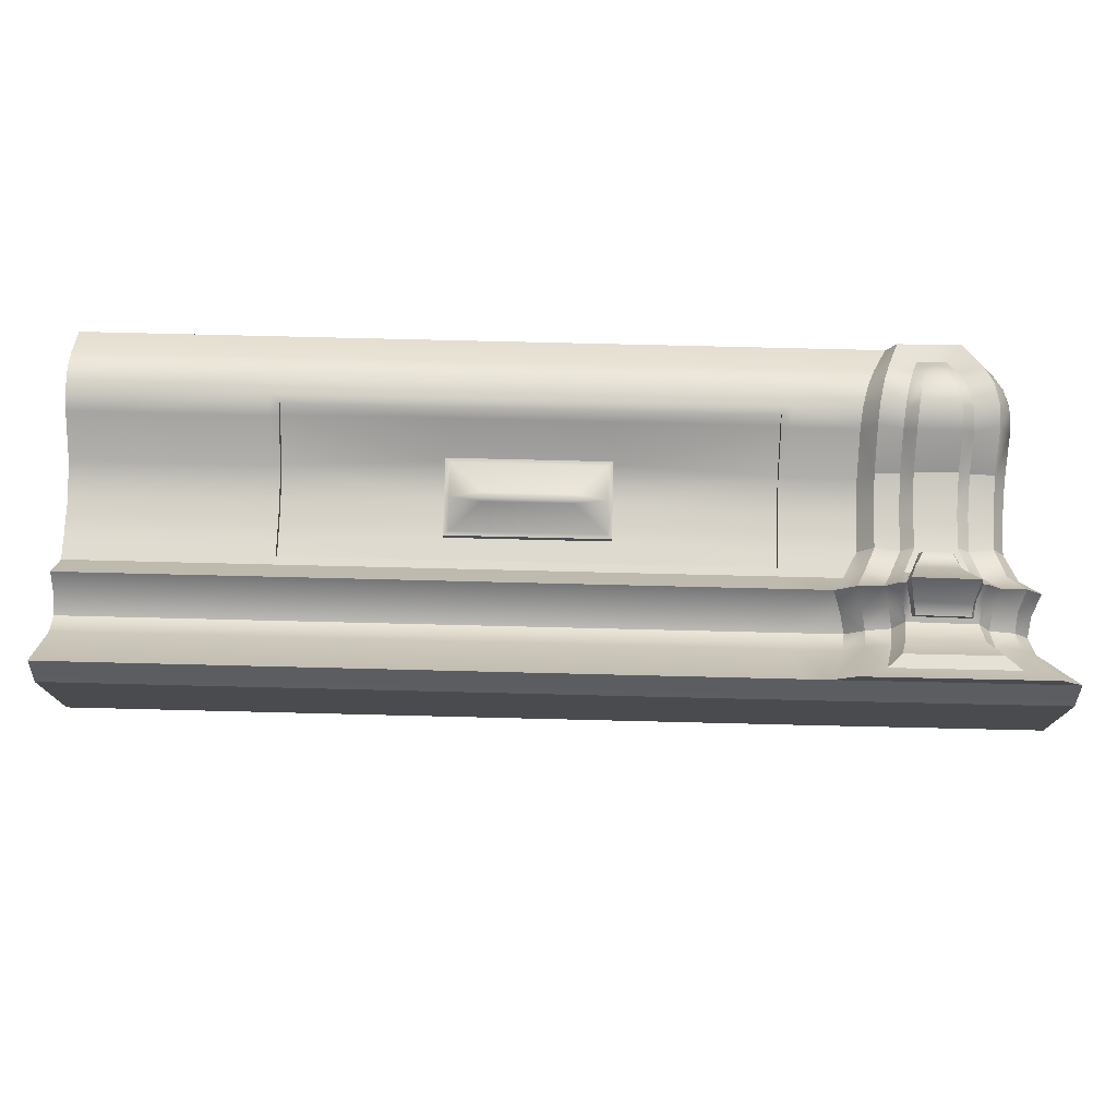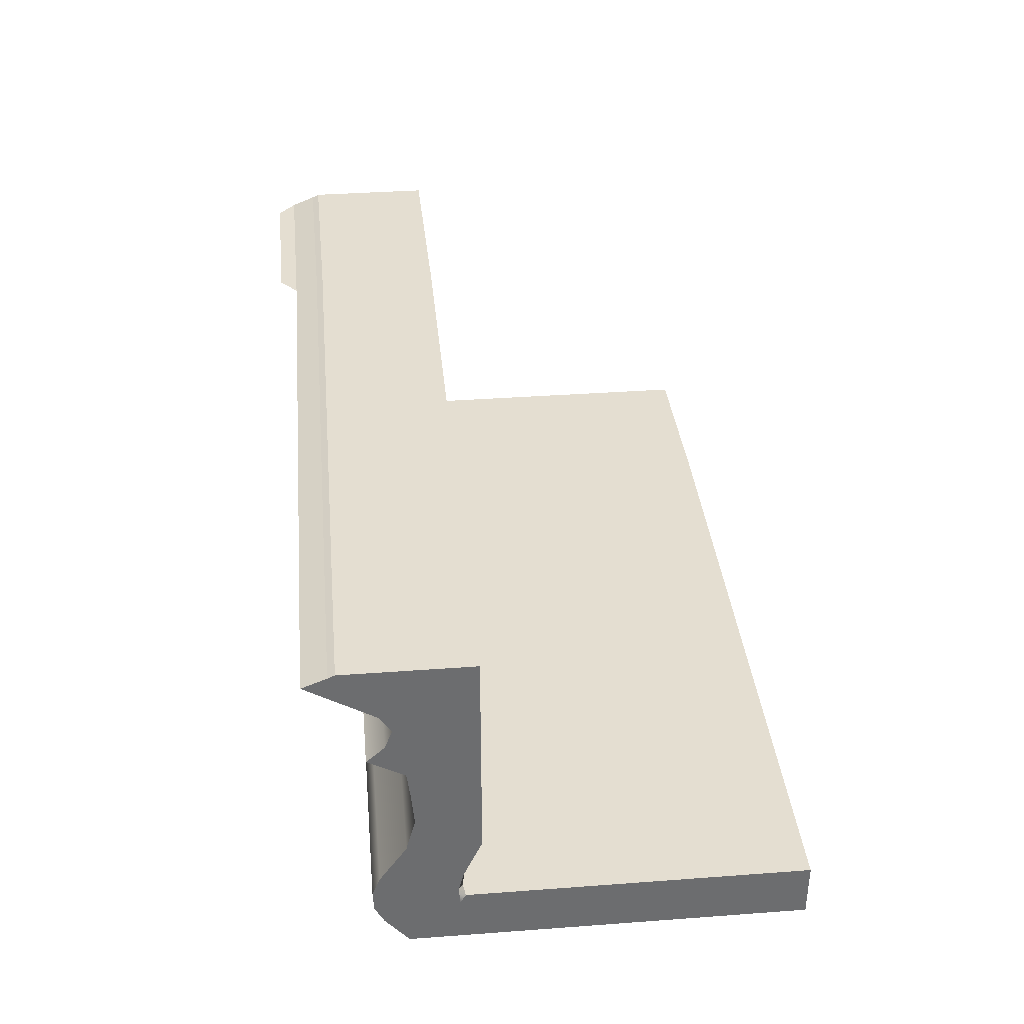
<metadata>
{"format":"obj","ext":"obj","renderer":"f3d","projection":"perspective","resolution":1024,"background":"white","views":[{"elev":75.8,"azim":-178.6,"up":"+Z"},{"elev":36.4,"azim":84.5,"up":"+Y"}]}
</metadata>
<code>
g default
v -146.1 -67.15 -95.61
v -146.1 -67.15 56.7
v -160.4 -45.12 -95.61
v 177 -45.12 -96.44
v 177 -67.15 -96.44
v 177 -67.15 55.87
v -146.1 -67.15 28.78
v -160.4 -45.12 28.78
v 177 -67.15 27.94
v -177 62.2 28.78
v 177 62.2 27.94
v -177 62.2 89.61
v 177 62.2 88.78
v -159 8.54 28.78
v 177 8.54 27.94
v 177 8.54 53.25
v -159 8.54 54.08
v -159.7 -18.29 28.78
v 177 -18.29 27.94
v 177 -18.29 55.61
v -159.7 -18.29 56.44
v -169 26.28 28.78
v 177 26.28 27.94
v 177 26.28 68.28
v -169 26.28 69.11
v -163.5 40.44 28.78
v 177 40.44 27.94
v -92.94 -45.12 -96.44
v -92.94 -67.15 -96.44
v -96.62 -67.15 27.94
v -117.6 -67.15 55.87
v -106.8 -18.29 55.61
v -106.8 8.54 53.25
v -96.62 26.28 68.28
v -92.94 62.2 88.78
v -92.94 62.2 27.94
v -92.94 40.44 27.94
v -92.94 26.28 27.94
v -92.94 8.54 27.94
v -92.94 -18.29 27.94
v -92.94 -45.12 27.94
v -92.94 65.92 79.44
v -92.94 65.92 27.94
v -177 65.92 28.78
v -177 65.92 80.27
v 177 65.92 27.94
v 177 65.92 79.44
v -120.9 -67.15 62.7
v -144 -67.15 63.53
v -112.2 -18.29 62.44
v -155 -18.29 63.27
v -112.2 8.54 60.08
v -154.4 8.54 60.91
v -104 26.28 75.11
v -162.5 26.28 75.94
v -101 62.2 95.61
v -169 62.2 96.44
v -127.4 -59.5 64.93
v -138.1 -59.54 65.44
v -121.2 -18.26 62.61
v -146 -18.46 63.13
v -121.2 9.717 60.88
v -145.3 9.673 61.43
v -113.2 26.33 76.4
v -153.2 26.54 76.89
v -111.9 57.68 89.26
v -157.4 57.7 89.81
v -130.5 -56.65 69.42
v -135.1 -56.69 69.76
v -125.6 -17.69 66.18
v -141.4 -18 66.51
v -125.5 9.402 64.86
v -140.8 9.333 65.26
v -117.7 26.05 80.99
v -148.5 26.33 81.3
v -117.2 52.54 88.31
v -151.6 52.56 88.72
v 177 -56.13 64.89
v 177 -48.93 68.56
v 177 -40.85 68.92
v 177 -33.36 65.88
v 157.5 -45.12 39.12
v 177 -33.72 34.87
v 177 -41.2 36.88
v 177 -49.04 36.49
v 177 -56.52 33.75
v 177 -45.12 22.87
v -112.2 -56.03 64.97
v -109.4 -48.9 68.6
v -107.5 -40.89 68.95
v -106.8 -33.46 65.95
v -116.4 -55.81 71.98
v -114.2 -48.77 75.51
v -112.7 -40.78 75.75
v -112.2 -33.31 72.68
v -157.3 -48.29 69.76
v -159.4 -40.32 69.59
v -160.1 -32.6 66.2
v -160.4 -45.12 63.34
v -154 -54.99 66.66
v -155.3 -33.25 73.47
v -154.7 -40.73 76.58
v -152.9 -48.67 76.41
v -150 -55.61 72.98
v -125.3 -54.15 70.52
v -123.2 -47.34 74.84
v -121.7 -39.24 75.51
v -121.2 -31.7 72.39
v -146.3 -31.39 72.77
v -145.7 -38.91 76.03
v -143.8 -46.96 75.54
v -141.1 -53.72 71.41
v -129.3 -53.41 73.23
v -127.4 -46.67 78.03
v -126 -38.49 79.03
v -125.5 -30.9 75.96
v -136.8 -53.14 73.8
v -139.4 -46.3 78.5
v -141.1 -38.09 79.36
v -141.7 -30.55 76.16
v 171.8 -45.12 35.04
v 177 -45.12 34.28
v -164 17.41 28.78
v -92.94 17.41 27.94
v 177 17.41 27.94
v 177 18.46 54.44
v -101.7 18.46 54.44
v -108.1 18.46 61.26
v -117.2 19.08 62.31
v -121.6 18.78 66.6
v -144.7 18.88 66.95
v -149.3 19.16 62.83
v -158.4 18.46 62.1
v -164 18.46 55.27
v 177 39.86 58.66
v 177 32.5 61.48
v 177 40.44 45.76
v 177 46.52 62.86
v -99.59 32.48 61.5
v -101.3 39.85 58.74
v -100.5 46.54 62.88
v -106.4 32.63 68.16
v -107.7 39.94 65.56
v -107 46.66 69.91
v -165.6 39.91 59.57
v -167.3 46.6 63.83
v -163.5 40.44 46.59
v -166.5 32.6 62.21
v -161.1 46.53 70.53
v -159.8 39.85 66.38
v -160.5 32.49 69.16
v -115.4 31.9 69.91
v -116.8 39.25 66.84
v -116.2 46.04 70.82
v -151.9 46.26 71.51
v -150.7 39.5 67.56
v -151.5 32.07 70.62
v -119.6 30.58 75.28
v -121 37.87 72.03
v -120.3 44.76 76
v -147 30.98 75.7
v -146.2 38.3 72.66
v -147.7 45.15 76.77
v 104.3 -18.29 27.94
v -82.3 -18.29 27.94
v 104.3 8.54 27.94
v -82.3 8.54 27.94
v 104.3 17.41 27.94
v -82.3 17.41 27.94
v 104.3 26.28 27.94
v -82.3 26.28 27.94
v 104.3 40.44 27.94
v -82.3 40.44 27.94
v 104.3 62.2 27.94
v -82.3 62.2 27.94
v 104.3 65.92 27.94
v -82.3 65.92 27.94
v 104.3 65.92 79.44
v -82.3 65.92 79.44
v 104.3 62.2 88.78
v -82.3 62.2 88.78
v 104.3 46.52 62.86
v -82.3 46.53 62.88
v 104.3 39.86 58.68
v -82.3 39.85 58.73
v 104.3 32.5 61.48
v -82.3 32.49 61.49
v 104.3 26.28 68.28
v -82.3 26.28 68.28
v 104.3 18.46 54.44
v -82.3 18.46 54.44
v 104.3 8.54 53.25
v -82.3 8.54 53.25
v 104.3 -18.29 55.61
v -82.3 -18.29 55.61
v 104.3 -33.38 65.9
v -82.3 -33.45 65.95
v 104.3 -40.86 68.92
v -82.3 -40.88 68.95
v 104.3 -48.93 68.57
v -82.3 -48.91 68.59
v 104.3 -56.11 64.9
v -82.3 -56.05 64.96
v 104.3 -67.15 55.87
v -82.3 -67.15 55.87
v 104.3 -67.15 27.94
v -82.3 -67.15 27.94
v 104.3 -67.15 -96.44
v -82.3 -67.15 -96.44
v -82.3 -45.12 -96.44
v 104.3 -45.12 -96.44
v -78.65 15.29 54.06
v 100.7 15.29 54.06
v -78.65 8.54 53.25
v 100.7 8.54 53.25
v -78.65 -18.29 55.61
v 100.7 -18.29 55.61
v -78.65 -33.45 65.95
v 100.7 -33.38 65.9
v -78.65 -37.92 67.75
v 100.7 -37.89 67.73
v -78.65 15.68 50.78
v 100.7 15.68 50.78
v -78.65 8.592 49.93
v 100.7 8.592 49.93
v -78.65 -19.44 52.4
v 100.7 -19.44 52.4
v -78.65 -35.02 63.02
v 100.7 -34.95 62.97
v -78.65 -39.15 64.69
v 100.7 -39.13 64.67
v 41.27 -18.29 27.94
v -19.27 -18.29 27.94
v 41.27 8.54 27.94
v -19.27 8.54 27.94
v 41.27 17.41 27.94
v -19.27 17.41 27.94
v 41.27 26.28 27.94
v -19.27 26.28 27.94
v 41.27 40.44 27.94
v -19.27 40.44 27.94
v 41.27 62.2 27.94
v -19.27 62.2 27.94
v 41.27 65.92 27.94
v -19.27 65.92 27.94
v 41.27 65.92 79.44
v -19.27 65.92 79.44
v 41.27 62.2 88.78
v -19.27 62.2 88.78
v 41.27 46.53 62.87
v -19.27 46.53 62.88
v 41.27 39.85 58.69
v -19.27 39.85 58.71
v 41.27 32.49 61.49
v -19.27 32.49 61.49
v 41.27 26.28 68.28
v -19.27 26.28 68.28
v 41.27 18.46 54.44
v -19.27 18.46 54.44
v 41.27 15.29 54.06
v -19.27 15.29 54.06
v 41.27 15.68 50.78
v -19.27 15.68 50.78
v 41.27 5.896 49.93
v -19.27 5.896 49.93
v 41.27 -22.13 52.4
v -19.27 -22.13 52.4
v 41.27 -34.97 62.99
v -19.27 -34.99 63
v 41.27 -39.14 64.67
v -19.27 -39.15 64.68
v 41.27 -37.9 67.73
v -19.27 -37.91 67.74
v 41.27 -40.87 68.93
v -19.27 -40.88 68.94
v 41.27 -48.92 68.58
v -19.27 -48.91 68.58
v 41.27 -56.09 64.92
v -19.27 -56.07 64.94
v 41.27 -67.15 55.87
v -19.27 -67.15 55.87
v 41.27 -67.15 27.94
v -19.27 -67.15 27.94
v 41.27 -67.15 -96.44
v -19.27 -67.15 -96.44
v -19.27 -45.12 -96.44
v 41.27 -45.12 -96.44
v -159.3 -4.875 28.78
v -92.94 -4.875 27.94
v -82.3 -4.875 27.94
v -19.27 -4.875 27.94
v 41.27 -4.875 27.94
v 104.3 -4.875 27.94
v 177 -4.875 27.94
v 177 -4.875 52.07
v 104.3 -4.875 52.07
v 100.7 -4.875 52.07
v 100.7 -5.423 48.8
v 41.27 -8.119 48.8
v -19.27 -8.119 48.8
v -78.65 -5.423 48.8
v -78.65 -4.875 52.07
v -82.3 -4.875 52.07
v -106.8 -4.875 52.07
v -112.2 -4.875 58.9
v -121.2 -4.273 59.38
v -125.5 -4.146 63.16
v -141.1 -4.333 63.53
v -145.7 -4.396 59.91
v -154.7 -4.875 59.73
v -159.3 -4.875 52.9
v 41.27 -8.119 54.85
v -19.27 -8.119 54.85
v -19.27 -21.95 57.08
v 41.27 -21.95 57.08
v -19.27 5.717 52.62
v 41.27 5.717 52.62
v 39.45 -8.119 54.85
v -17.45 -8.119 54.85
v -17.45 -20.37 56.82
v 39.45 -20.37 56.82
v -17.45 4.137 52.87
v 39.45 4.137 52.87
v 27.25 -6.519 61.51
v -5.251 -6.519 61.51
v -5.251 -8.211 61.78
v 27.25 -8.211 61.78
v -5.251 -4.826 61.23
v 27.25 -4.826 61.23
v -92.94 67.15 76.8
v -92.94 67.15 27.94
v -177 67.15 28.78
v -177 67.15 77.63
v 177 67.15 27.94
v 104.3 67.15 27.94
v 104.3 67.15 76.8
v 177 67.15 76.8
v -82.3 67.15 27.94
v -82.3 67.15 76.8
v -19.27 67.15 27.94
v 41.27 67.15 27.94
v -19.27 67.15 76.8
v 41.27 67.15 76.8
v -127.1 11.37 65.25
v -139.2 11.31 65.59
v -123.8 19.21 66.87
v -142.4 19.32 67.18
v -120 26.01 81.36
v -146.3 26.29 81.62
v -121.9 30.32 75.55
v -144.7 30.76 75.84
v -123 36.06 72.86
v -144.1 36.43 73.41
v -127.9 11.83 68.01
v -138.3 11.77 68.32
v -124.9 17.63 69.3
v -141.3 17.74 69.59
v -121 25.49 86.53
v -145 25.76 86.76
v -122.9 31.87 77.79
v -143.5 32.33 78.01
v -123.9 36.23 75.66
v -143 36.57 76.17
v -79.55 -45.12 28.54
v -19.53 -45.12 31.22
v 40.14 -45.12 33.88
v 103.8 -45.12 36.72
v 156 -18.29 27.94
v 156 -4.875 27.94
v 156 8.54 27.94
v 156 17.41 27.94
v 156 26.28 27.94
v 156 40.44 27.94
v 156 62.2 27.94
v 156 65.92 27.94
v 156 67.15 27.94
v 156 67.15 76.8
v 156 65.92 79.44
v 156 62.2 88.78
v 156 46.52 62.86
v 156 39.86 58.66
v 156 32.5 61.48
v 156 26.28 68.28
v 156 18.46 54.44
v 156 8.54 53.25
v 156 -4.875 52.07
v 156 -18.29 55.61
v 156 -33.37 65.89
v 156 -40.86 68.92
v 156 -48.93 68.56
v 156 -56.13 64.89
v 156 -67.15 55.87
v 156 -67.15 27.94
v 156 -67.15 -96.44
v 156 -45.12 -96.44
g grand_balconnet5 BALCONNET_GRP
f 1 7 3
f 3 7 8
f 8 41 3
f 3 41 28
f 4 87 5
f 86 9 87
f 87 9 5
f 29 30 1
f 1 30 7
f 29 1 28
f 28 1 3
f 7 2 8
f 2 100 8
f 8 100 99
f 331 332 330
f 330 332 333
f 30 31 7
f 7 31 2
f 40 41 18
f 18 41 8
f 18 8 21
f 21 8 98
f 8 99 98
f 123 124 14
f 14 124 39
f 15 125 16
f 16 125 126
f 354 356 355
f 355 356 357
f 14 17 123
f 123 17 134
f 289 40 288
f 288 40 18
f 20 19 295
f 295 19 294
f 71 70 308
f 308 70 307
f 21 311 18
f 18 311 288
f 37 38 26
f 26 38 22
f 24 23 136
f 136 23 137
f 23 27 137
f 22 25 26
f 25 148 26
f 148 147 26
f 37 26 36
f 36 26 10
f 12 10 146
f 146 10 147
f 26 147 10
f 28 41 210
f 210 41 364
f 36 10 43
f 43 10 44
f 12 45 10
f 10 45 44
f 12 35 45
f 45 35 42
f 13 11 47
f 47 11 46
f 31 48 2
f 2 48 49
f 127 128 33
f 33 128 52
f 134 17 133
f 133 17 53
f 304 305 32
f 32 305 50
f 311 21 310
f 310 21 51
f 35 12 56
f 56 12 57
f 48 58 49
f 49 58 59
f 128 129 52
f 52 129 62
f 133 53 132
f 132 53 63
f 50 305 60
f 60 305 306
f 309 310 61
f 61 310 51
f 57 67 56
f 56 67 66
f 58 68 59
f 59 68 69
f 129 130 62
f 62 130 72
f 132 63 131
f 131 63 73
f 306 307 60
f 60 307 70
f 309 61 308
f 308 61 71
f 67 77 66
f 66 77 76
f 364 41 165
f 165 41 40
f 80 84 81
f 81 84 83
f 80 79 84
f 84 79 85
f 79 78 85
f 85 78 86
f 98 97 101
f 101 97 102
f 97 96 102
f 102 96 103
f 100 104 96
f 96 104 103
f 68 113 69
f 69 113 117
f 9 86 6
f 6 86 78
f 120 116 71
f 71 116 70
f 81 83 20
f 20 83 19
f 31 88 48
f 48 88 92
f 104 100 49
f 49 100 2
f 32 50 91
f 91 50 95
f 21 98 51
f 51 98 101
f 48 92 58
f 58 92 105
f 49 59 104
f 104 59 112
f 95 50 108
f 108 50 60
f 101 109 51
f 51 109 61
f 58 105 68
f 68 105 113
f 59 69 112
f 112 69 117
f 60 70 108
f 108 70 116
f 61 109 71
f 71 109 120
f 99 100 96
f 99 96 97
f 99 97 98
f 91 95 90
f 90 95 94
f 88 89 92
f 92 89 93
f 90 94 89
f 89 94 93
f 94 95 107
f 107 95 108
f 93 106 92
f 92 106 105
f 94 107 93
f 93 107 106
f 103 104 111
f 111 104 112
f 102 110 101
f 101 110 109
f 102 103 110
f 110 103 111
f 108 116 107
f 107 116 115
f 105 106 113
f 113 106 114
f 106 107 114
f 114 107 115
f 115 116 119
f 119 116 120
f 113 114 117
f 117 114 118
f 114 115 118
f 118 115 119
f 109 110 120
f 120 110 119
f 110 111 119
f 119 111 118
f 112 117 111
f 111 117 118
f 84 121 83
f 83 121 82
f 82 121 87
f 87 121 122
f 87 122 86
f 86 122 85
f 85 122 84
f 122 121 84
f 124 123 38
f 38 123 22
f 125 23 126
f 126 23 24
f 127 34 128
f 128 34 54
f 129 128 64
f 64 128 54
f 129 64 130
f 130 64 74
f 356 358 357
f 357 358 359
f 132 131 65
f 65 131 75
f 55 133 65
f 65 133 132
f 134 133 25
f 25 133 55
f 123 134 22
f 22 134 25
f 13 138 11
f 138 137 11
f 137 27 11
f 145 150 146
f 146 150 149
f 145 148 150
f 150 148 151
f 358 360 359
f 359 360 361
f 160 76 163
f 163 76 77
f 139 142 34
f 34 142 54
f 148 25 151
f 151 25 55
f 141 35 144
f 144 35 56
f 146 149 12
f 12 149 57
f 54 142 64
f 64 142 152
f 55 65 151
f 151 65 157
f 56 66 144
f 144 66 154
f 57 149 67
f 67 149 155
f 152 158 64
f 64 158 74
f 157 65 161
f 161 65 75
f 66 76 154
f 154 76 160
f 67 155 77
f 77 155 163
f 137 138 135
f 137 135 136
f 147 148 145
f 147 145 146
f 140 143 139
f 139 143 142
f 140 141 143
f 143 141 144
f 142 143 152
f 152 143 153
f 144 154 143
f 143 154 153
f 149 150 155
f 155 150 156
f 151 157 150
f 150 157 156
f 153 159 152
f 152 159 158
f 153 154 159
f 159 154 160
f 360 362 361
f 361 362 363
f 159 160 162
f 162 160 163
f 156 162 155
f 155 162 163
f 156 157 162
f 162 157 161
f 5 394 4
f 4 394 395
f 5 9 394
f 394 9 393
f 392 393 6
f 6 393 9
f 295 386 20
f 20 386 387
f 126 384 16
f 16 384 385
f 334 376 337
f 337 376 377
f 27 373 11
f 11 373 374
f 23 372 27
f 27 372 373
f 15 370 125
f 125 370 371
f 19 368 294
f 294 368 369
f 11 374 46
f 46 374 375
f 378 379 47
f 47 379 13
f 391 392 78
f 78 392 6
f 387 388 20
f 20 388 81
f 80 81 389
f 389 81 388
f 78 79 391
f 391 79 390
f 79 80 390
f 390 80 389
f 125 371 23
f 23 371 372
f 383 384 24
f 24 384 126
f 136 135 382
f 382 135 381
f 135 138 381
f 381 138 380
f 382 383 136
f 136 383 24
f 379 380 13
f 13 380 138
f 289 290 40
f 40 290 165
f 169 167 124
f 124 167 39
f 171 169 38
f 38 169 124
f 173 171 37
f 37 171 38
f 175 173 36
f 36 173 37
f 177 175 43
f 43 175 36
f 339 338 330
f 330 338 331
f 35 181 42
f 42 181 179
f 141 183 35
f 35 183 181
f 183 141 185
f 185 141 140
f 187 185 139
f 139 185 140
f 139 34 187
f 187 34 189
f 127 191 34
f 34 191 189
f 191 127 193
f 193 127 33
f 303 304 195
f 195 304 32
f 32 91 195
f 195 91 197
f 197 91 199
f 199 91 90
f 199 90 201
f 201 90 89
f 201 89 203
f 203 89 88
f 31 205 88
f 88 205 203
f 31 30 205
f 205 30 207
f 209 207 29
f 29 207 30
f 210 209 28
f 28 209 29
f 191 193 212
f 212 193 214
f 190 213 192
f 192 213 215
f 302 303 216
f 216 303 195
f 194 296 217
f 217 296 297
f 195 197 216
f 216 197 218
f 196 194 219
f 219 194 217
f 199 220 197
f 197 220 218
f 198 196 221
f 221 196 219
f 212 214 222
f 222 214 224
f 213 223 215
f 215 223 225
f 302 216 301
f 301 216 226
f 297 298 217
f 217 298 227
f 218 228 216
f 216 228 226
f 219 217 229
f 229 217 227
f 218 220 228
f 228 220 230
f 219 229 221
f 221 229 231
f 232 233 292
f 292 233 291
f 234 235 236
f 236 235 237
f 236 237 238
f 238 237 239
f 238 239 240
f 240 239 241
f 240 241 242
f 242 241 243
f 242 243 244
f 244 243 245
f 341 340 343
f 343 340 342
f 246 247 248
f 248 247 249
f 248 249 250
f 250 249 251
f 250 251 252
f 252 251 253
f 252 253 254
f 254 253 255
f 254 255 256
f 256 255 257
f 256 257 258
f 258 257 259
f 258 259 260
f 260 259 261
f 260 261 262
f 262 261 263
f 262 263 264
f 264 263 265
f 324 325 327
f 327 325 326
f 266 267 268
f 268 267 269
f 268 269 270
f 270 269 271
f 270 271 272
f 272 271 273
f 272 273 274
f 274 273 275
f 274 275 276
f 276 275 277
f 276 277 278
f 278 277 279
f 278 279 280
f 280 279 281
f 280 281 282
f 282 281 283
f 282 283 284
f 284 283 285
f 284 285 287
f 287 285 286
f 164 232 293
f 293 232 292
f 166 234 168
f 168 234 236
f 168 236 170
f 170 236 238
f 170 238 172
f 172 238 240
f 172 240 174
f 174 240 242
f 174 242 176
f 176 242 244
f 335 341 336
f 336 341 343
f 178 246 180
f 180 246 248
f 180 248 182
f 182 248 250
f 182 250 184
f 184 250 252
f 184 252 186
f 186 252 254
f 186 254 188
f 188 254 256
f 188 256 190
f 190 256 258
f 223 262 225
f 225 262 264
f 298 299 227
f 227 299 266
f 227 266 229
f 229 266 268
f 229 268 231
f 231 268 270
f 198 274 200
f 200 274 276
f 200 276 202
f 202 276 278
f 202 278 204
f 204 278 280
f 204 280 206
f 206 280 282
f 206 282 208
f 208 282 284
f 208 284 211
f 211 284 287
f 190 258 213
f 213 258 260
f 272 274 221
f 221 274 198
f 213 260 223
f 223 260 262
f 270 272 231
f 231 272 221
f 290 291 165
f 165 291 233
f 237 235 169
f 169 235 167
f 239 237 171
f 171 237 169
f 241 239 173
f 173 239 171
f 243 241 175
f 175 241 173
f 245 243 177
f 177 243 175
f 342 340 339
f 339 340 338
f 249 247 181
f 181 247 179
f 251 249 183
f 183 249 181
f 253 251 185
f 185 251 183
f 255 253 187
f 187 253 185
f 257 255 189
f 189 255 187
f 259 257 191
f 191 257 189
f 261 259 212
f 212 259 191
f 263 261 222
f 222 261 212
f 265 263 224
f 224 263 222
f 267 300 226
f 226 300 301
f 269 267 228
f 228 267 226
f 271 269 230
f 230 269 228
f 220 273 230
f 230 273 271
f 199 275 220
f 220 275 273
f 277 275 201
f 201 275 199
f 279 277 203
f 203 277 201
f 281 279 205
f 205 279 203
f 283 281 207
f 207 281 205
f 285 283 209
f 209 283 207
f 286 285 210
f 210 285 209
f 39 289 14
f 14 289 288
f 167 290 39
f 39 290 289
f 235 291 167
f 167 291 290
f 292 291 234
f 234 291 235
f 293 292 166
f 166 292 234
f 294 369 15
f 15 369 370
f 294 15 295
f 295 15 16
f 385 386 16
f 16 386 295
f 297 296 215
f 215 296 192
f 298 297 225
f 225 297 215
f 225 264 298
f 298 264 299
f 329 328 324
f 324 328 325
f 300 265 301
f 301 265 224
f 214 302 224
f 224 302 301
f 193 303 214
f 214 303 302
f 33 304 193
f 193 304 303
f 304 33 305
f 305 33 52
f 305 52 306
f 306 52 62
f 306 62 307
f 307 62 72
f 308 307 73
f 73 307 72
f 309 308 63
f 63 308 73
f 310 309 53
f 53 309 63
f 311 310 17
f 17 310 53
f 288 311 14
f 14 311 17
f 300 267 313
f 313 267 314
f 267 266 314
f 314 266 315
f 299 312 266
f 266 312 315
f 264 265 317
f 317 265 316
f 265 300 316
f 316 300 313
f 264 317 299
f 299 317 312
f 314 320 313
f 313 320 319
f 314 315 320
f 320 315 321
f 315 312 321
f 321 312 318
f 317 316 323
f 323 316 322
f 316 313 322
f 322 313 319
f 317 323 312
f 312 323 318
f 325 319 326
f 319 320 326
f 320 321 326
f 326 321 327
f 324 327 318
f 321 318 327
f 323 322 329
f 329 322 328
f 325 328 319
f 322 319 328
f 324 318 329
f 318 323 329
f 43 44 331
f 331 44 332
f 45 333 44
f 44 333 332
f 45 42 333
f 333 42 330
f 46 375 334
f 334 375 376
f 377 378 337
f 337 378 47
f 47 46 337
f 337 46 334
f 177 43 338
f 338 43 331
f 42 179 330
f 330 179 339
f 244 245 341
f 341 245 340
f 247 246 342
f 342 246 343
f 176 244 335
f 335 244 341
f 246 178 343
f 343 178 336
f 245 177 340
f 340 177 338
f 179 247 339
f 339 247 342
f 73 72 345
f 345 72 344
f 72 130 344
f 344 130 346
f 73 345 131
f 131 345 347
f 74 348 130
f 130 348 346
f 75 131 349
f 349 131 347
f 74 158 348
f 348 158 350
f 75 349 161
f 161 349 351
f 159 352 158
f 158 352 350
f 162 353 159
f 159 353 352
f 162 161 353
f 353 161 351
f 344 354 345
f 345 354 355
f 346 356 344
f 344 356 354
f 347 345 357
f 357 345 355
f 346 348 356
f 356 348 358
f 347 357 349
f 349 357 359
f 350 360 348
f 348 360 358
f 351 349 361
f 361 349 359
f 352 362 350
f 350 362 360
f 353 363 352
f 352 363 362
f 353 351 363
f 363 351 361
f 365 364 233
f 233 364 165
f 210 364 286
f 286 364 365
f 232 366 233
f 233 366 365
f 286 365 287
f 287 365 366
f 164 367 232
f 232 367 366
f 287 366 211
f 211 366 367
f 82 367 368
f 368 367 164
f 211 367 395
f 395 367 82
f 369 368 293
f 293 368 164
f 370 369 166
f 166 369 293
f 371 370 168
f 168 370 166
f 372 371 170
f 170 371 168
f 373 372 172
f 172 372 170
f 374 373 174
f 174 373 172
f 375 374 176
f 176 374 174
f 376 375 335
f 335 375 176
f 377 376 336
f 336 376 335
f 178 378 336
f 336 378 377
f 178 180 378
f 378 180 379
f 180 182 379
f 379 182 380
f 381 380 184
f 184 380 182
f 382 381 186
f 186 381 184
f 186 188 382
f 382 188 383
f 188 190 383
f 383 190 384
f 385 384 192
f 192 384 190
f 192 296 385
f 385 296 386
f 387 386 194
f 194 386 296
f 194 196 387
f 387 196 388
f 389 388 198
f 198 388 196
f 390 389 200
f 200 389 198
f 391 390 202
f 202 390 200
f 202 204 391
f 391 204 392
f 204 206 392
f 392 206 393
f 394 393 208
f 208 393 206
f 395 394 211
f 211 394 208
f 82 368 83
f 83 368 19
f 82 87 395
f 395 87 4

</code>
